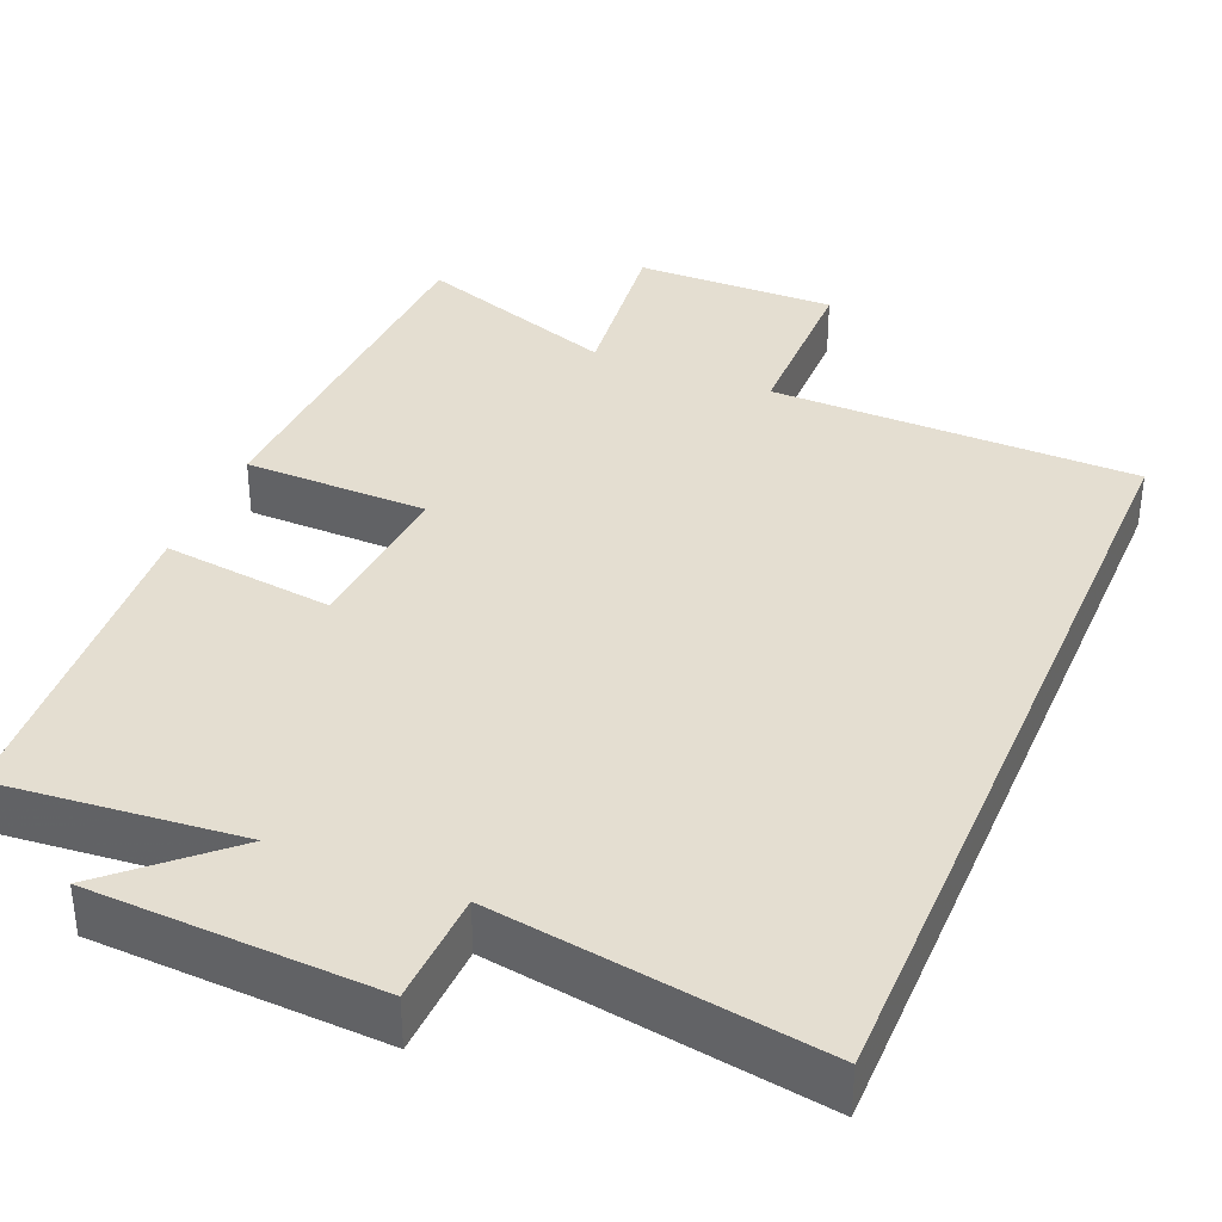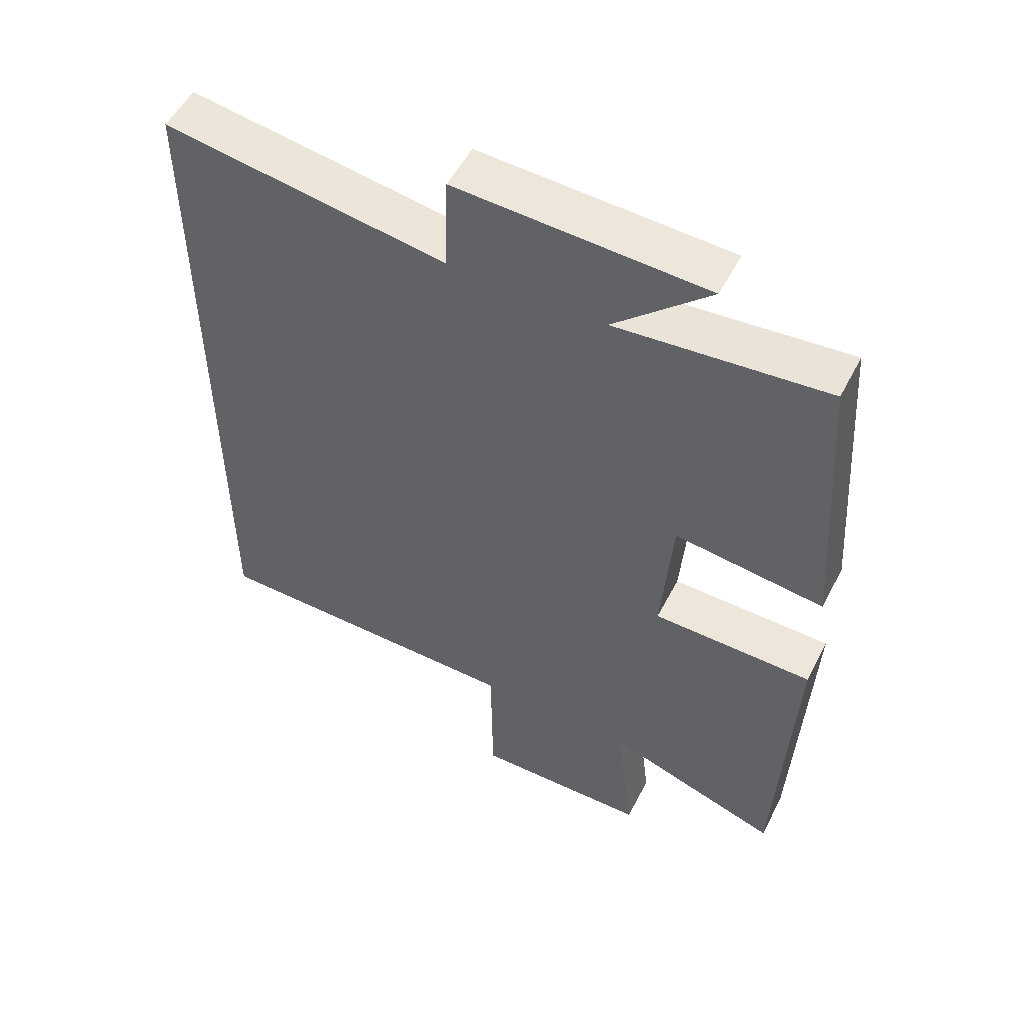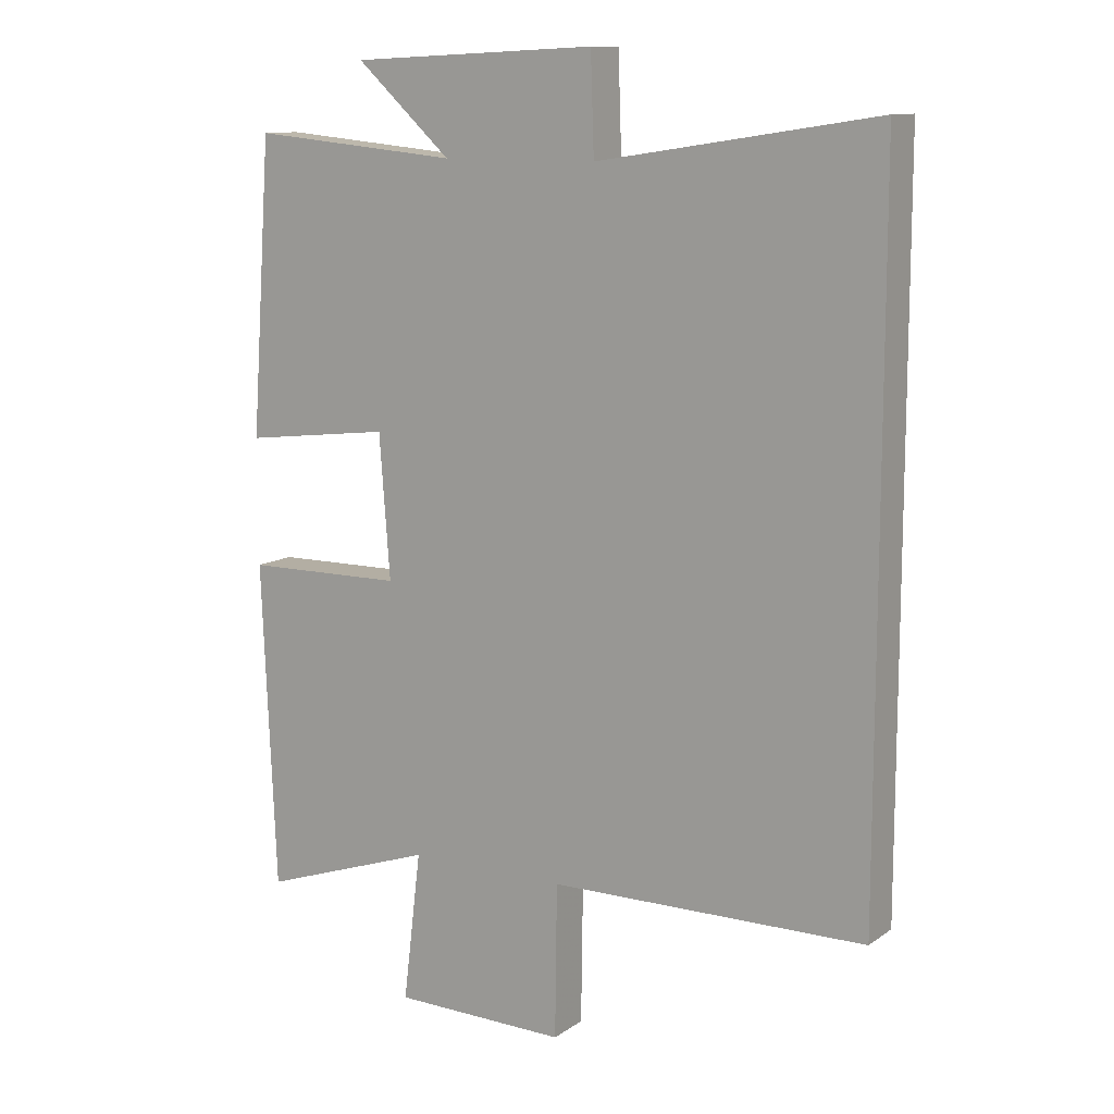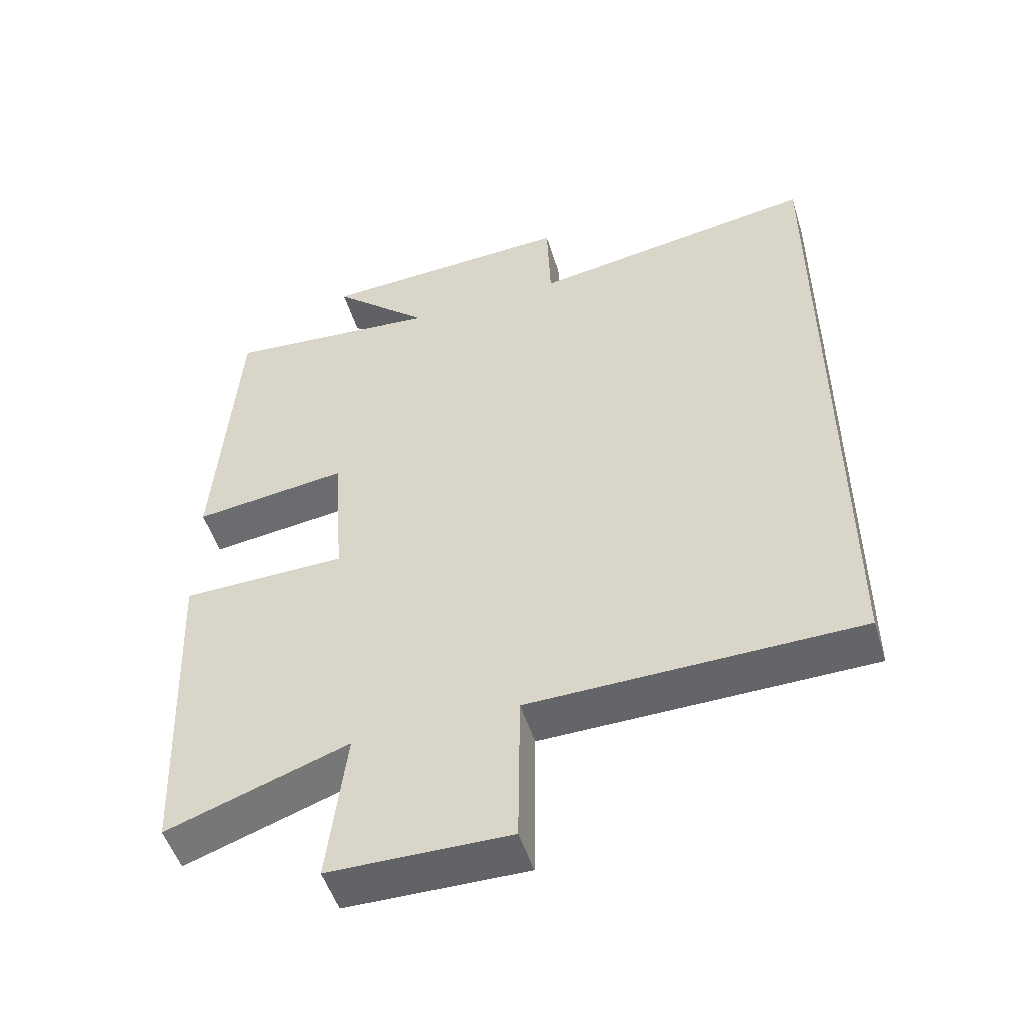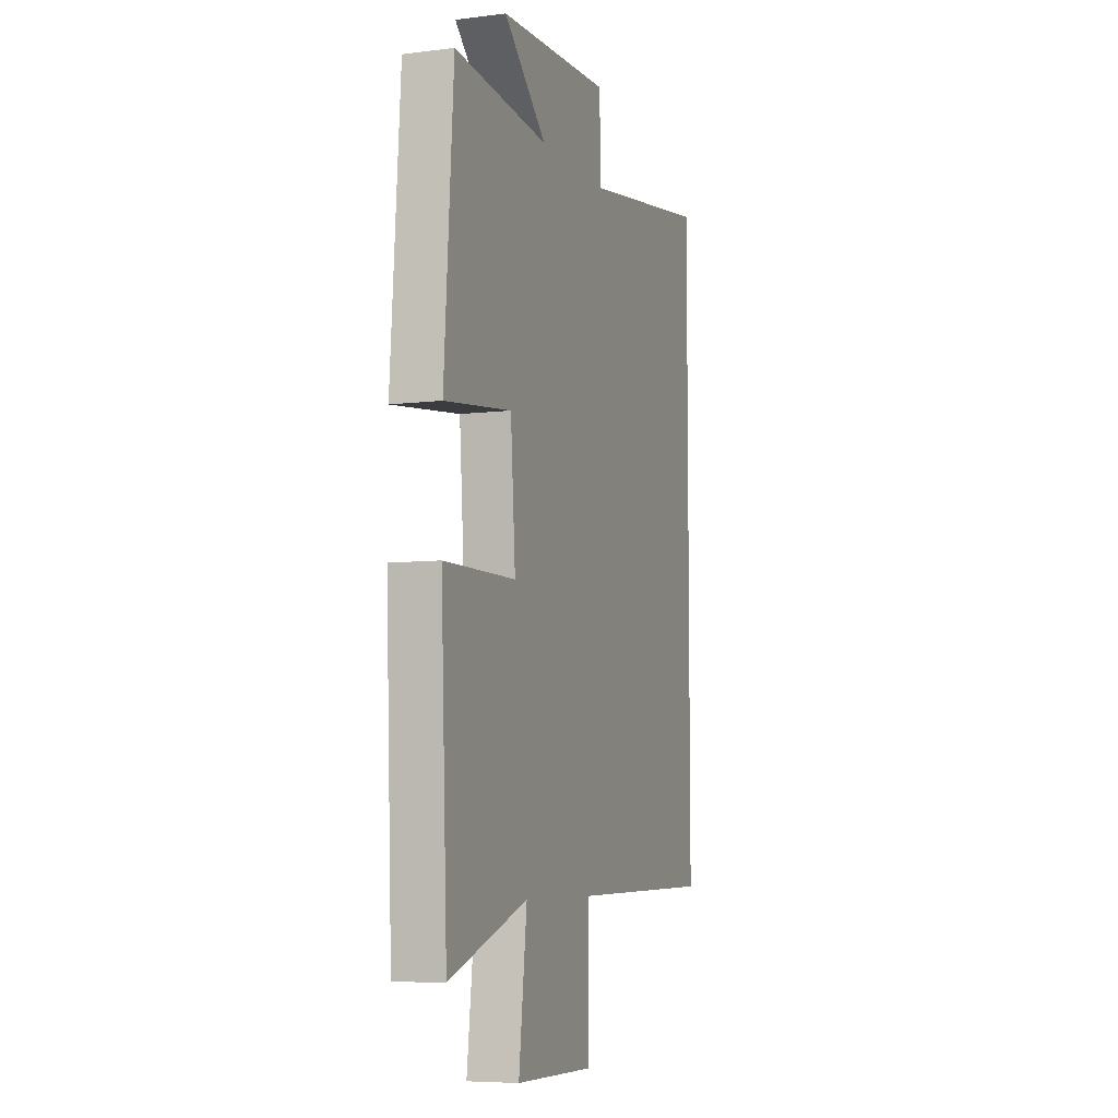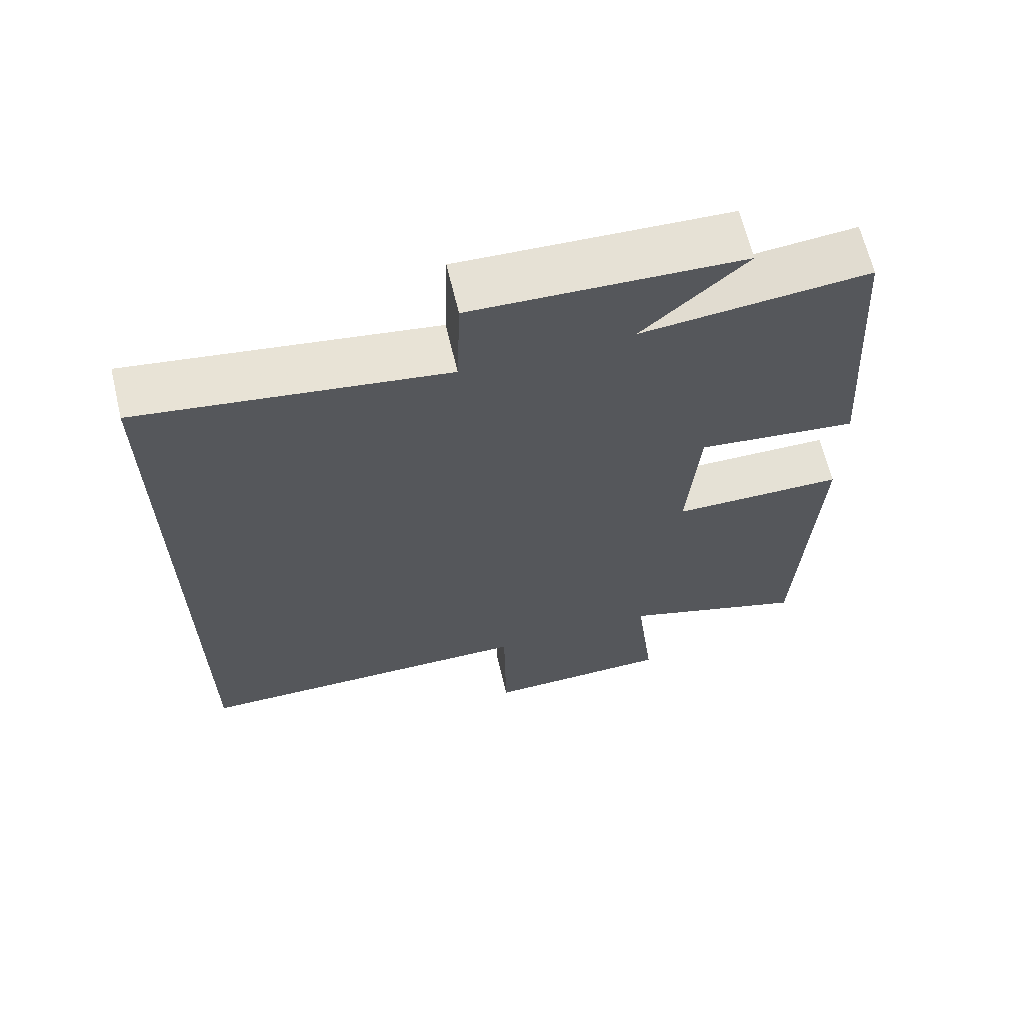
<metadata>
{"format":"obj","ext":"obj","renderer":"f3d","projection":"perspective","resolution":1024,"background":"white","views":[{"elev":36.4,"azim":22.9,"up":"+Y"},{"elev":53.7,"azim":-153.0,"up":"+Z"},{"elev":11.4,"azim":32.4,"up":"+Z"},{"elev":-51.2,"azim":17.2,"up":"+Z"},{"elev":-6.9,"azim":-70.1,"up":"+Z"},{"elev":65.4,"azim":166.5,"up":"+Z"}]}
</metadata>
<code>
v -0.469 0.07 0.53
v -0.155 0.07 0.5
v -0.298 0.07 0.631
v 0.074 0.07 0.647
v 0.079 0.07 0.5
v 0.5 0.07 0.564
v 0.5 0.07 -0.494
v 0.022 0.07 -0.5
v 0.019 0.07 -0.729
v -0.243 0.07 -0.725
v -0.216 0.07 -0.5
v -0.479 0.07 -0.59
v -0.5 0.07 -0.101
v -0.26 0.07 -0.098
v -0.276 0.07 0.116
v -0.5 0.07 0.089
v -0.469 0 0.53
v -0.155 0 0.5
v -0.298 0 0.631
v 0.074 0 0.647
v 0.079 0 0.5
v 0.5 0 0.564
v 0.5 0 -0.494
v 0.022 0 -0.5
v 0.019 0 -0.729
v -0.243 0 -0.725
v -0.216 0 -0.5
v -0.479 0 -0.59
v -0.5 0 -0.101
v -0.26 0 -0.098
v -0.276 0 0.116
v -0.5 0 0.089
f 15 16 1 2
f 14 15 2
f 11 12 13 14
f 11 14 2
f 8 9 10 11
f 7 8 11
f 6 7 11
f 5 6 11
f 5 11 2
f 2 3 4 5
f 18 17 32 31
f 18 31 30
f 30 29 28 27
f 18 30 27
f 27 26 25 24
f 27 24 23
f 27 23 22
f 27 22 21
f 18 27 21
f 21 20 19 18
f 1 17 18 2
f 2 18 19 3
f 3 19 20 4
f 4 20 21 5
f 5 21 22 6
f 6 22 23 7
f 7 23 24 8
f 8 24 25 9
f 9 25 26 10
f 10 26 27 11
f 11 27 28 12
f 12 28 29 13
f 13 29 30 14
f 14 30 31 15
f 15 31 32 16
f 16 32 17 1

</code>
